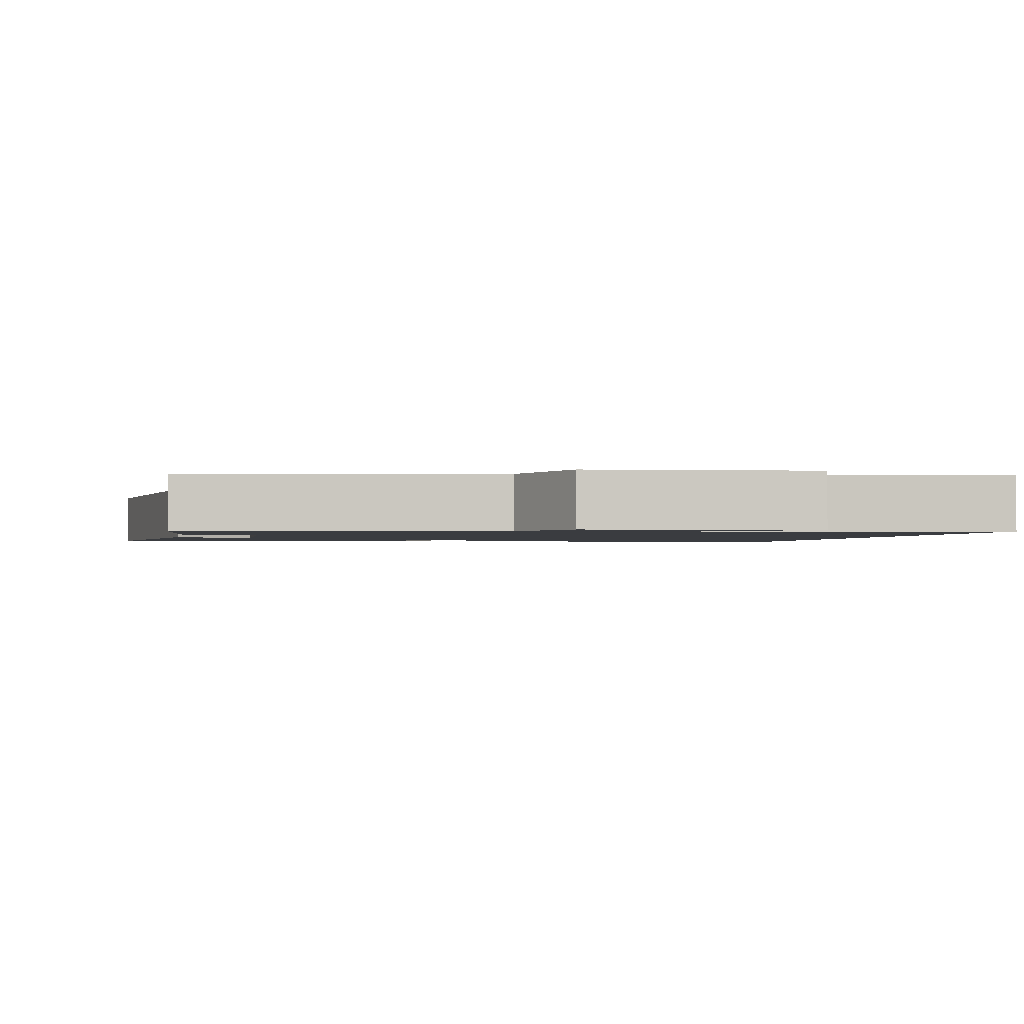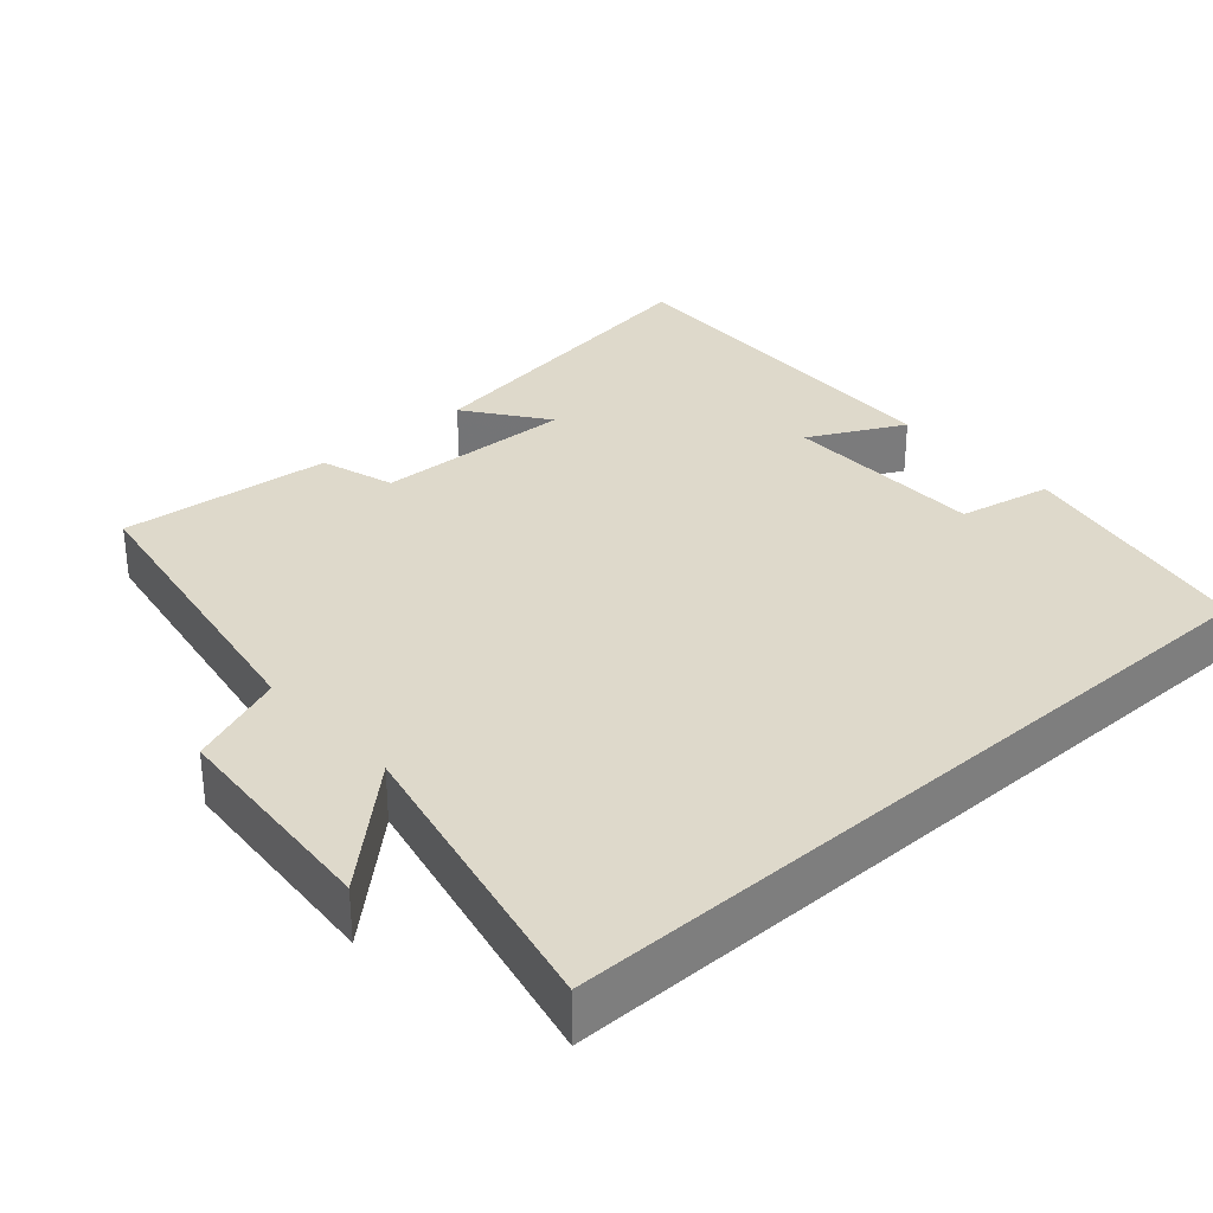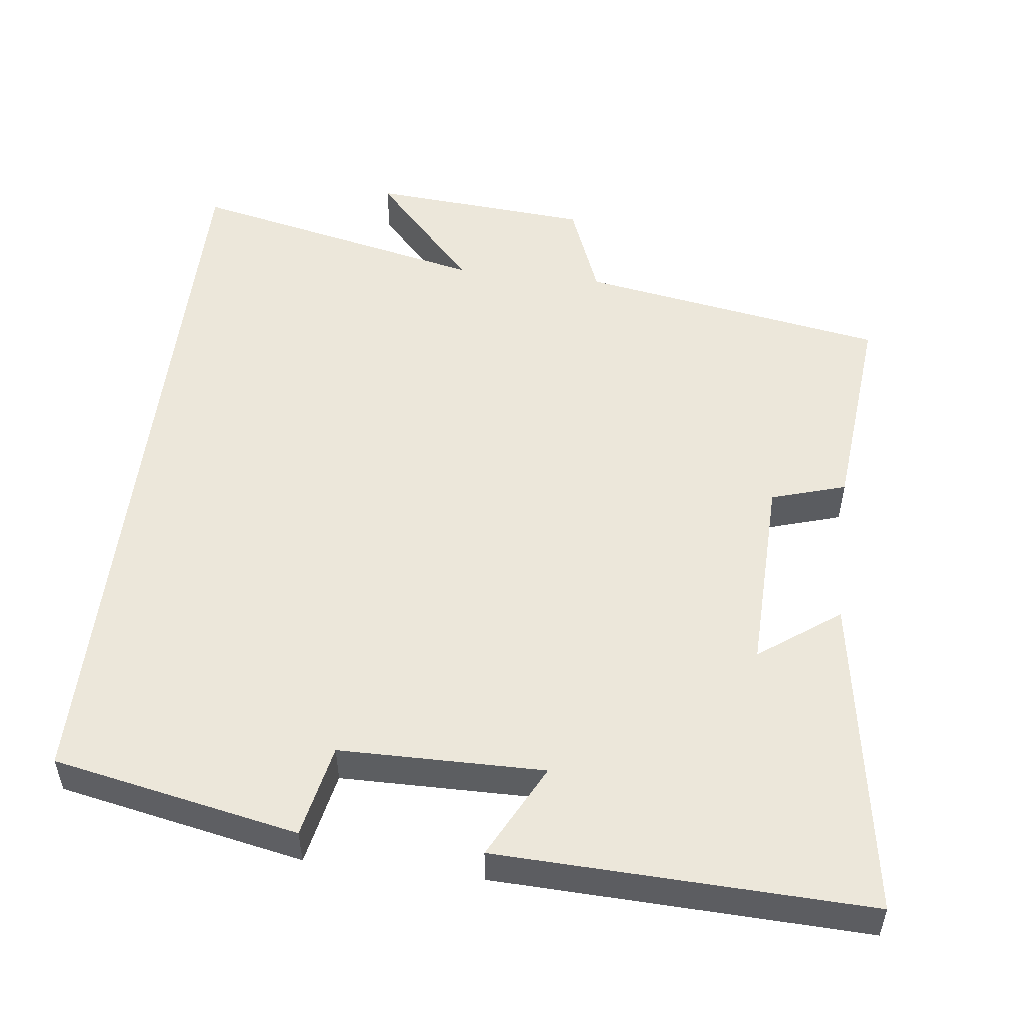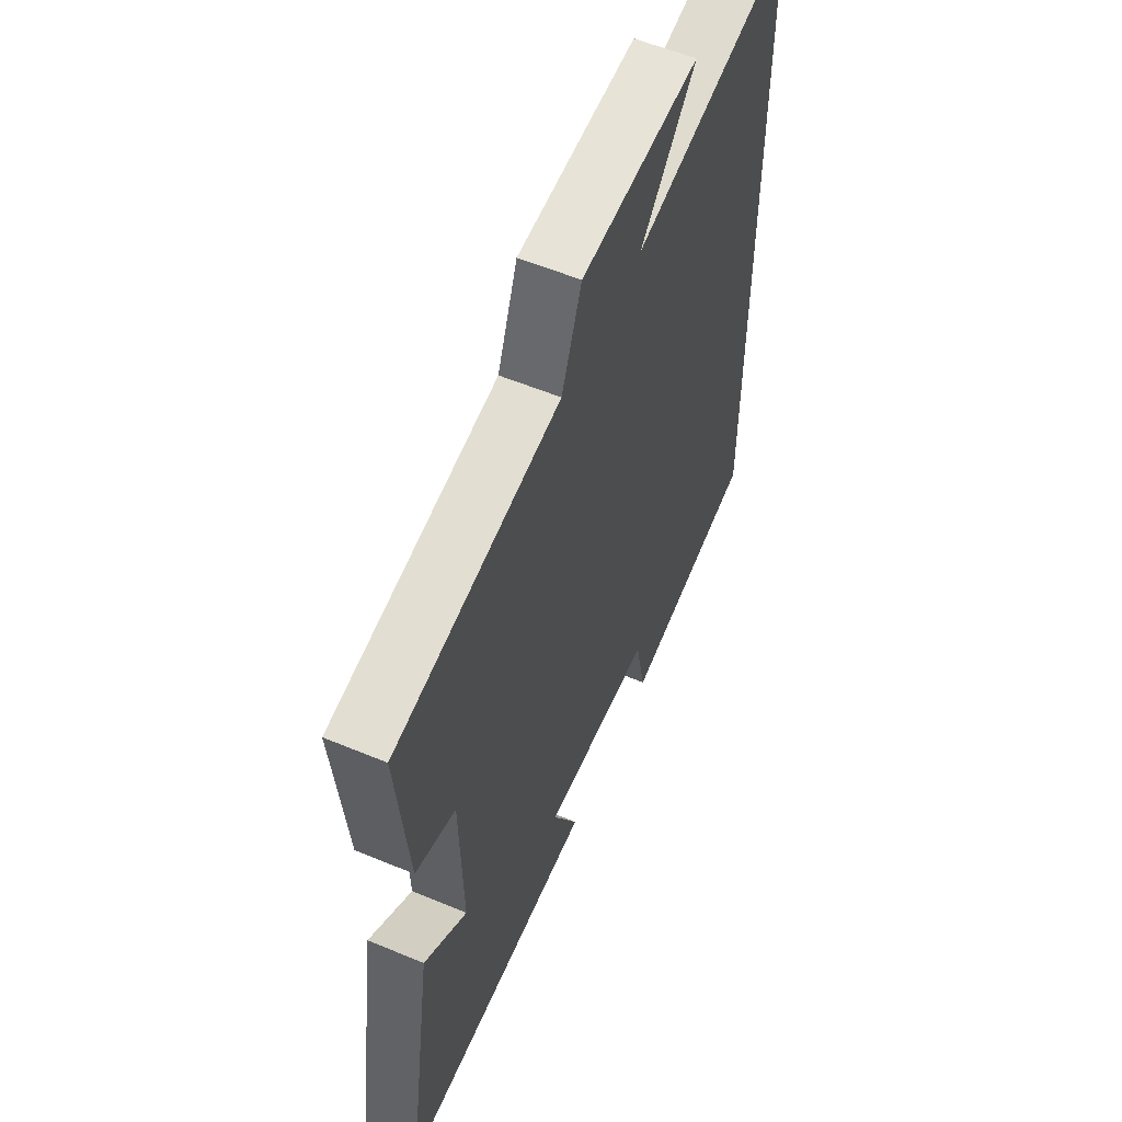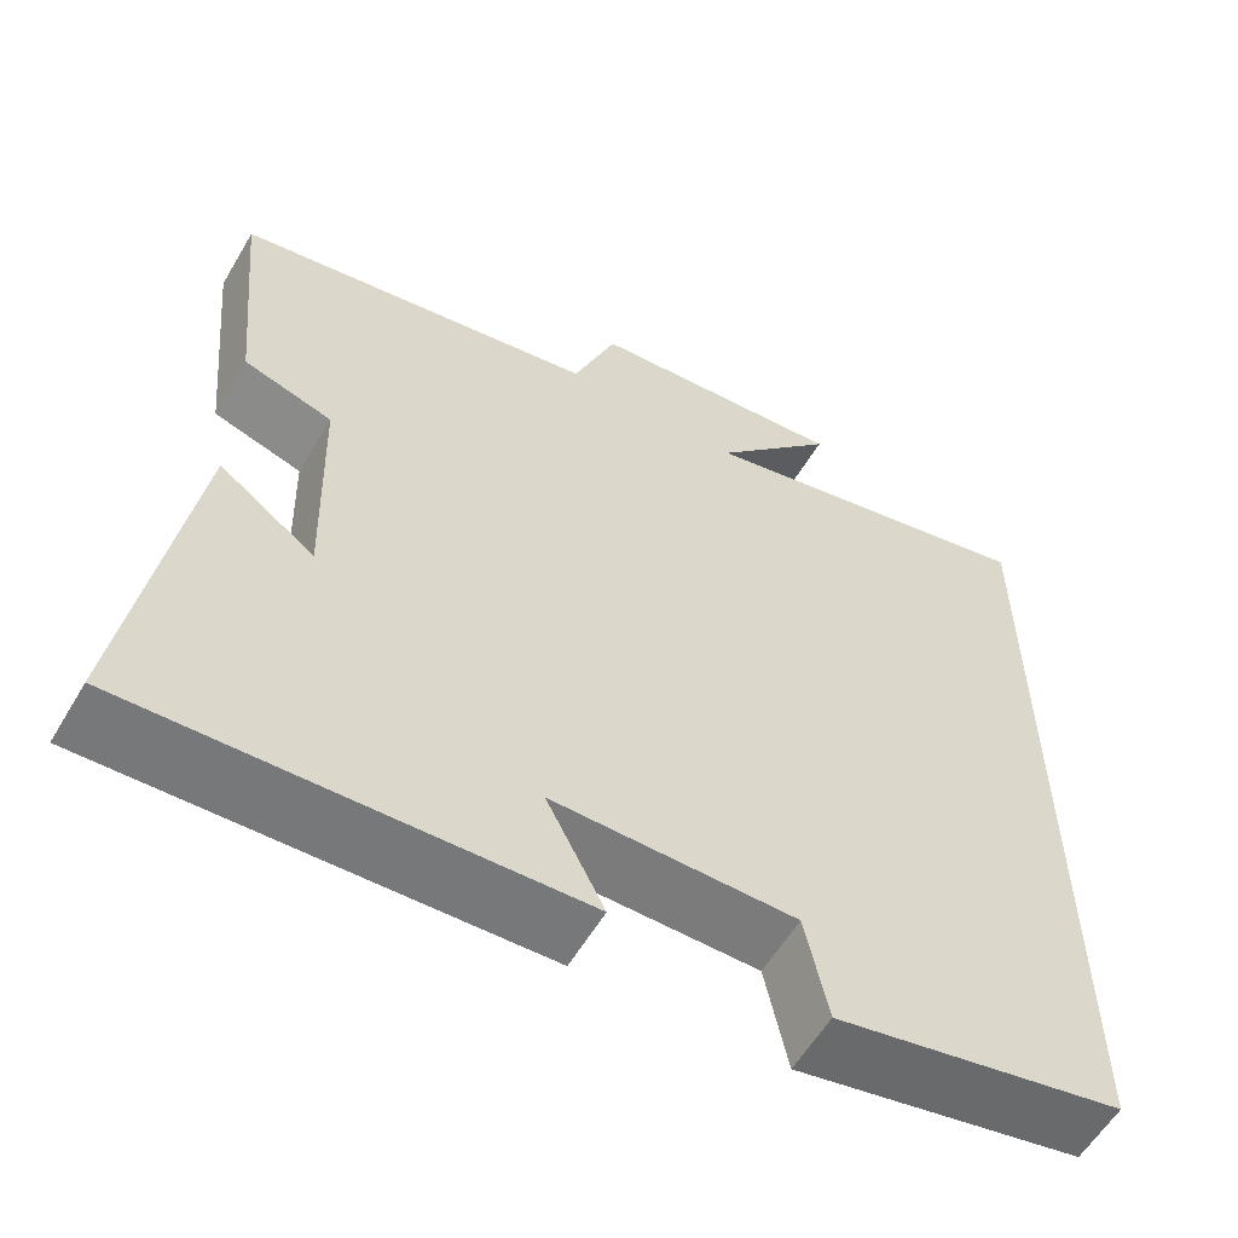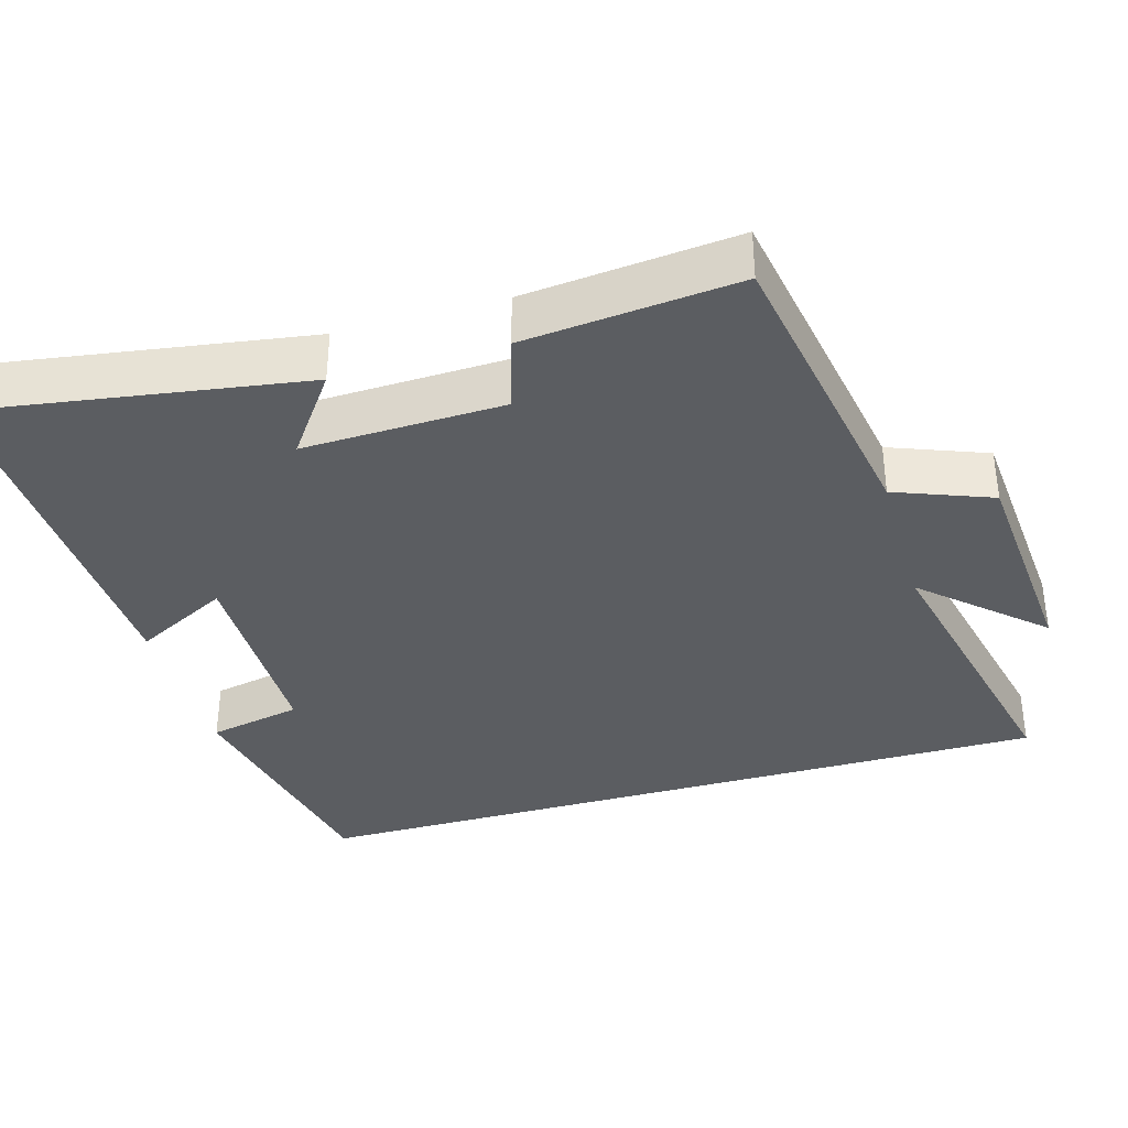
<metadata>
{"format":"obj","ext":"obj","renderer":"f3d","projection":"perspective","resolution":1024,"background":"white","views":[{"elev":-1.5,"azim":-10.6,"up":"+Y"},{"elev":31.7,"azim":48.1,"up":"+Y"},{"elev":52.1,"azim":-173.2,"up":"+Y"},{"elev":56.7,"azim":-66.5,"up":"+Z"},{"elev":-58.3,"azim":-30.4,"up":"+Z"},{"elev":-36.2,"azim":-73.8,"up":"+Y"}]}
</metadata>
<code>
v 0.5 0.07 -0.433
v 0.169 0.07 -0.5
v 0.143 0.07 -0.374
v -0.133 0.07 -0.372
v -0.067 0.07 -0.5
v -0.568 0.07 -0.519
v -0.5 0.07 -0.081
v -0.391 0.07 -0.16
v -0.399 0.07 0.11
v -0.5 0.07 0.141
v -0.528 0.07 0.428
v -0.113 0.07 0.5
v -0.063 0.07 0.63
v 0.235 0.07 0.654
v 0.095 0.07 0.5
v 0.5 0.07 0.591
v 0.5 0 -0.433
v 0.169 0 -0.5
v 0.143 0 -0.374
v -0.133 0 -0.372
v -0.067 0 -0.5
v -0.568 0 -0.519
v -0.5 0 -0.081
v -0.391 0 -0.16
v -0.399 0 0.11
v -0.5 0 0.141
v -0.528 0 0.428
v -0.113 0 0.5
v -0.063 0 0.63
v 0.235 0 0.654
v 0.095 0 0.5
v 0.5 0 0.591
f 1 2 3
f 16 1 3
f 15 16 3
f 12 13 14 15
f 11 12 15
f 10 11 15
f 9 10 15
f 15 3 4
f 9 15 4
f 8 9 4
f 6 7 8
f 5 6 8
f 4 5 8
f 19 18 17
f 19 17 32
f 19 32 31
f 31 30 29 28
f 31 28 27
f 31 27 26
f 31 26 25
f 20 19 31
f 20 31 25
f 20 25 24
f 24 23 22
f 24 22 21
f 24 21 20
f 1 17 18 2
f 2 18 19 3
f 3 19 20 4
f 4 20 21 5
f 5 21 22 6
f 6 22 23 7
f 7 23 24 8
f 8 24 25 9
f 9 25 26 10
f 10 26 27 11
f 11 27 28 12
f 12 28 29 13
f 13 29 30 14
f 14 30 31 15
f 15 31 32 16
f 16 32 17 1

</code>
